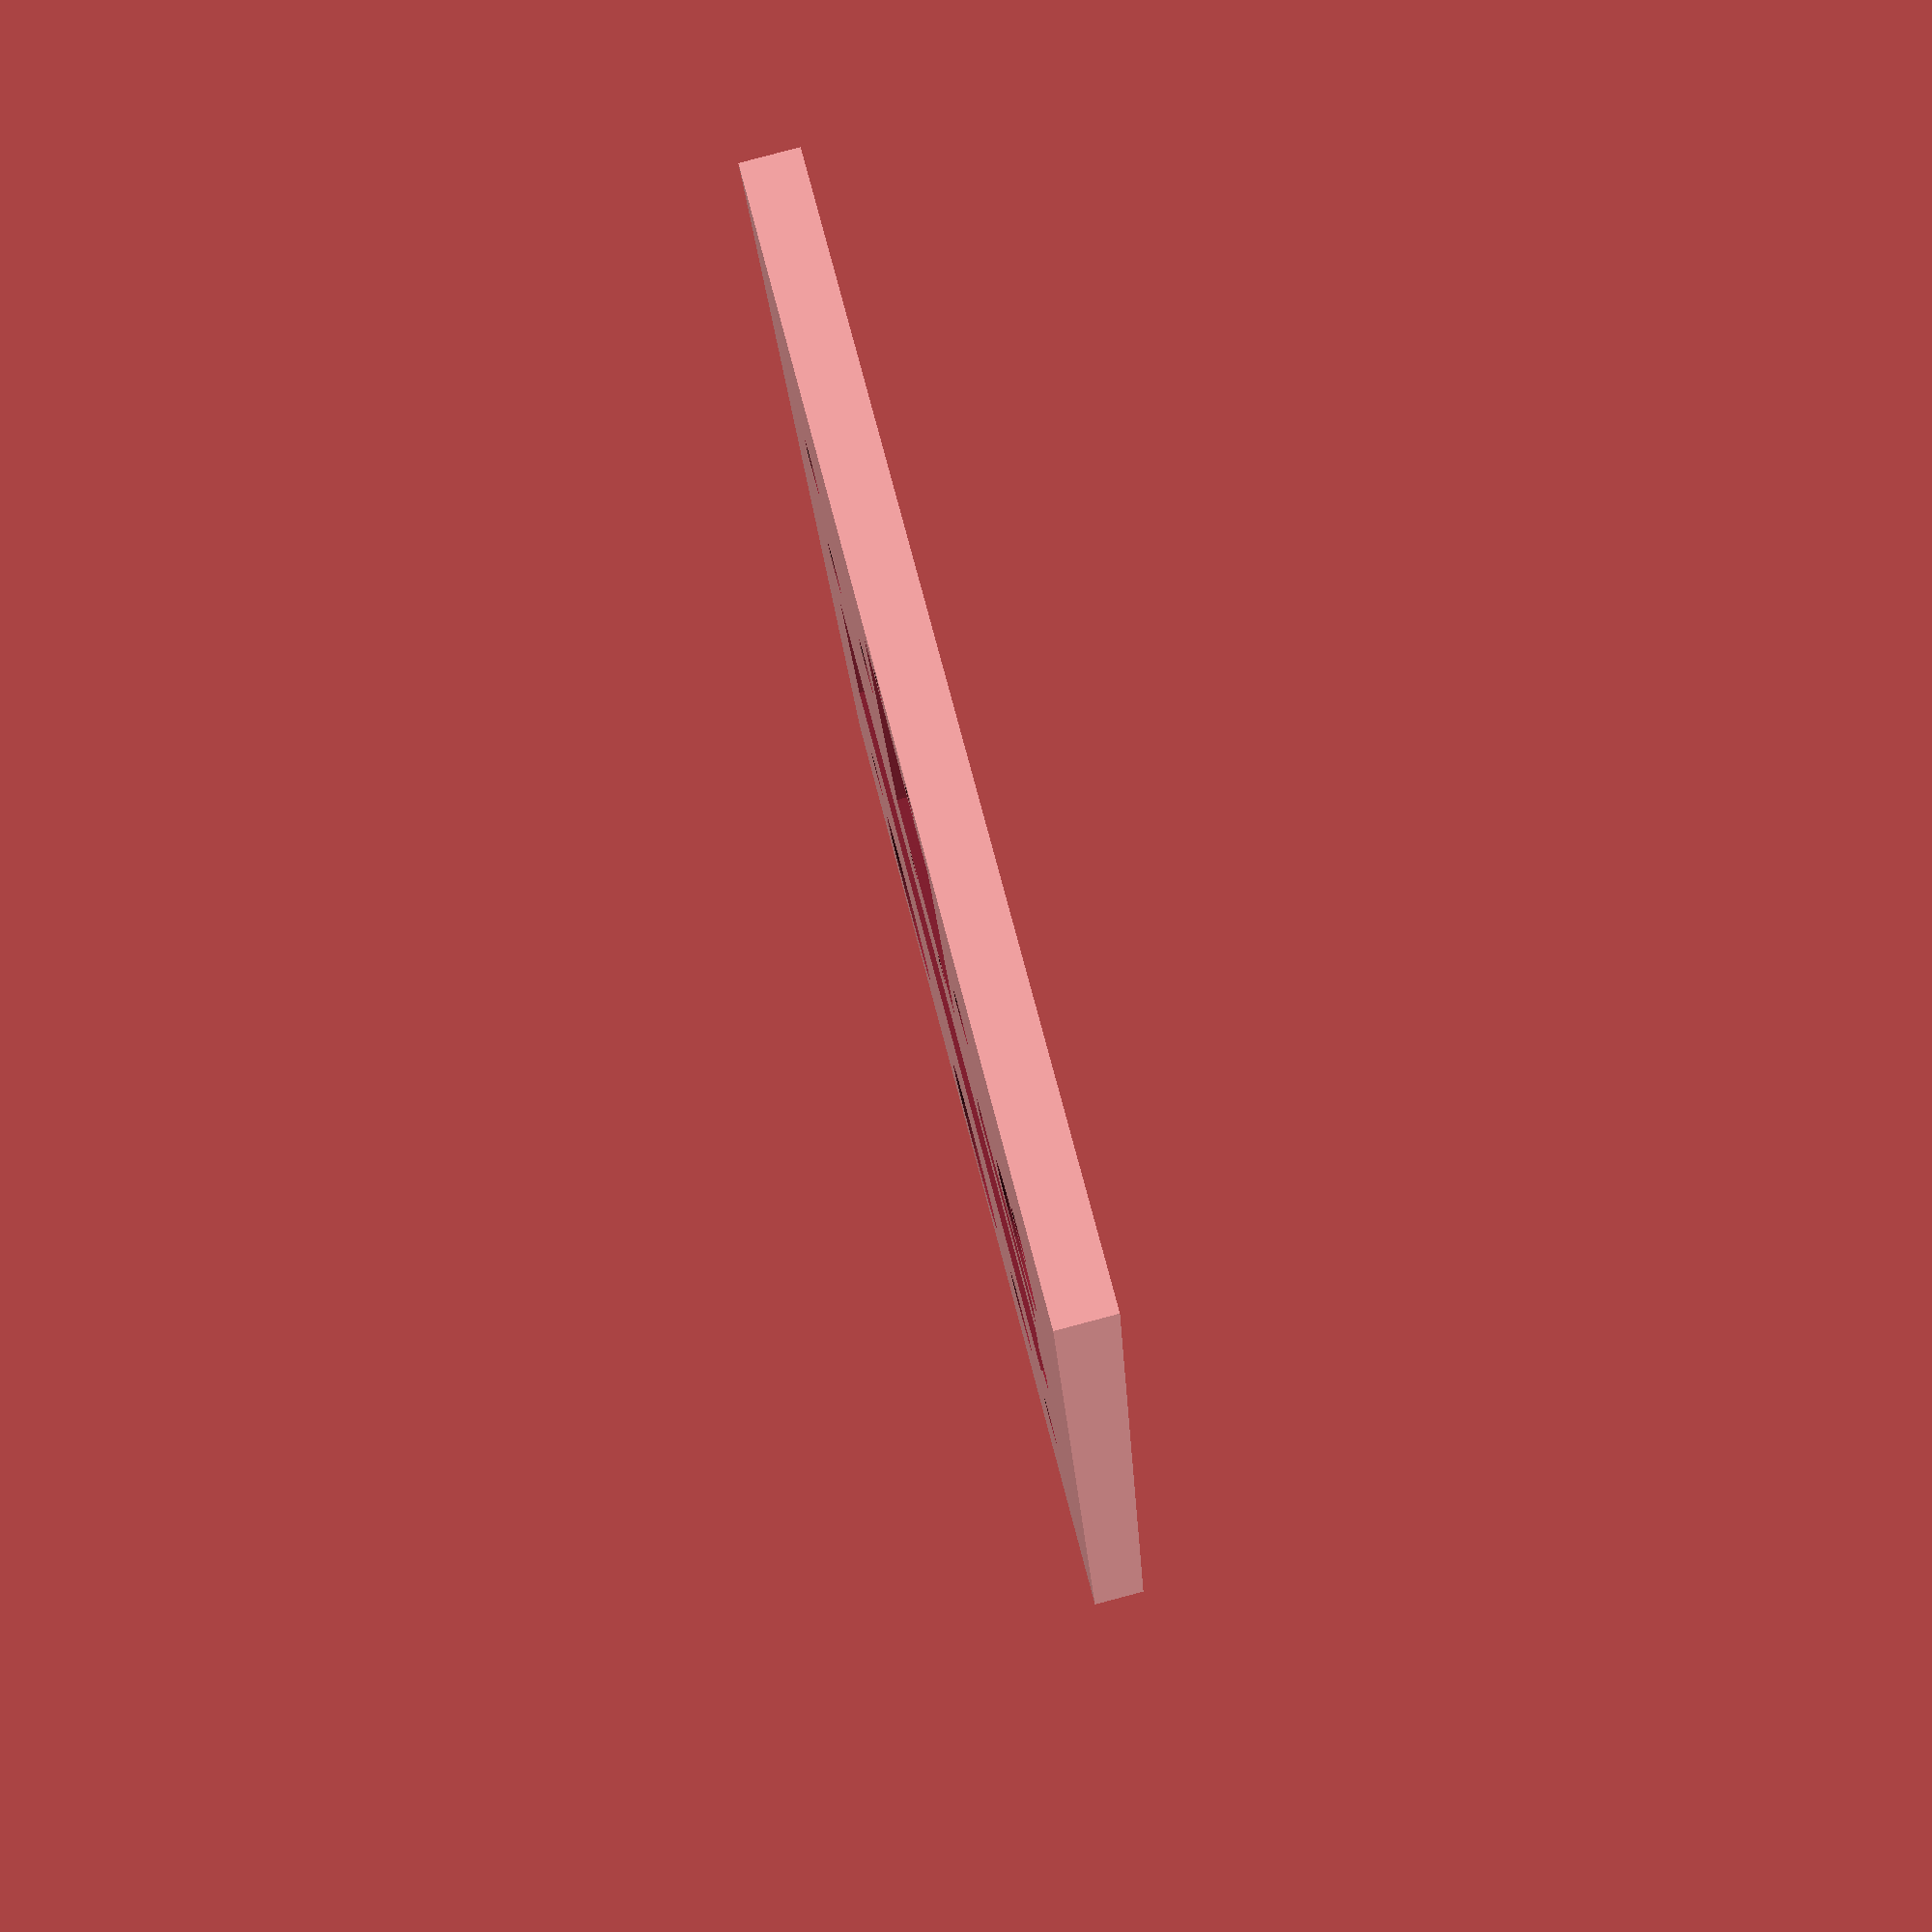
<openscad>

// Module names are of the form poly_<inkscape-path-id>().  As a result,
// you can associate a polygon in this OpenSCAD program with the corresponding
// SVG element in the Inkscape document by looking for the XML element with
// the attribute id="inkscape-path-id".

// fudge value is used to ensure that subtracted solids are a tad taller
// in the z dimension than the polygon being subtracted from.  This helps
// keep the resulting .stl file manifold.
fudge = 0.1;

module poly_path4902(h)
{
  scale([25.4/90, -25.4/90, 1]) union()
  {
    difference()
    {
       linear_extrude(height=h)
         polygon([[146.863320,-101.615264],[146.863320,101.615265],[-146.863320,101.615265],[-146.863320,-101.615264]]);
       translate([0, 0, -fudge])
         linear_extrude(height=h+2*fudge)
           polygon([[132.250040,-21.064465],[132.250040,21.064455],[43.972670,21.064455],[43.972670,-21.064465]]);
       translate([0, 0, -fudge])
         linear_extrude(height=h+2*fudge)
           polygon([[-112.835970,-31.634775],[-116.475170,-32.001529],[-119.864842,-33.053417],[-122.932341,-34.717885],[-125.605018,-36.922378],[-127.810226,-39.594339],[-129.475319,-42.661213],[-130.527649,-46.050443],[-130.894570,-49.689475],[-130.527649,-53.328504],[-129.475319,-56.717733],[-127.810226,-59.784604],[-125.605018,-62.456564],[-122.932341,-64.661056],[-119.864842,-66.325524],[-116.475170,-67.377413],[-112.835970,-67.744165],[-109.196938,-67.377413],[-105.807709,-66.325524],[-102.740837,-64.661056],[-100.068877,-62.456564],[-97.864387,-59.784604],[-96.199920,-56.717733],[-95.148033,-53.328504],[-94.781280,-49.689475],[-95.148033,-46.050443],[-96.199920,-42.661213],[-97.864387,-39.594339],[-100.068877,-36.922378],[-102.740837,-34.717885],[-105.807709,-33.053417],[-109.196938,-32.001529],[-112.835970,-31.634775]]);
       translate([0, 0, -fudge])
         linear_extrude(height=h+2*fudge)
           polygon([[-112.835970,24.634775],[-116.475170,24.268021],[-119.864842,23.216133],[-122.932341,21.551665],[-125.605018,19.347172],[-127.810226,16.675211],[-129.475319,13.608337],[-130.527649,10.219107],[-130.894570,6.580075],[-130.527649,2.940875],[-129.475319,-0.448798],[-127.810226,-3.516296],[-125.605018,-6.188973],[-122.932341,-8.394182],[-119.864842,-10.059275],[-116.475170,-11.111605],[-112.835970,-11.478525],[-109.196938,-11.111605],[-105.807709,-10.059275],[-102.740837,-8.394182],[-100.068877,-6.188973],[-97.864387,-3.516296],[-96.199920,-0.448798],[-95.148033,2.940875],[-94.781280,6.580075],[-95.148033,10.219107],[-96.199920,13.608337],[-97.864387,16.675211],[-100.068877,19.347172],[-102.740837,21.551665],[-105.807709,23.216133],[-109.196938,24.268021],[-112.835970,24.634775]]);
       translate([0, 0, -fudge])
         linear_extrude(height=h+2*fudge)
           polygon([[37.800790,13.126955],[36.628183,12.890932],[35.670907,12.246583],[35.025643,11.289491],[34.789070,10.115235],[35.025643,8.944883],[35.670907,7.988765],[36.628183,7.343926],[37.800790,7.107415],[38.971142,7.343926],[39.927260,7.988765],[40.572098,8.944883],[40.808610,10.115235],[40.572098,11.289491],[39.927260,12.246583],[38.971142,12.890932],[37.800790,13.126955]]);
       translate([0, 0, -fudge])
         linear_extrude(height=h+2*fudge)
           polygon([[37.800790,-7.037115],[36.628183,-7.273688],[35.670907,-7.918953],[35.025643,-8.876229],[34.789070,-10.048835],[35.025643,-11.219186],[35.670907,-12.175300],[36.628183,-12.820135],[37.800790,-13.056646],[38.971142,-12.820135],[39.927260,-12.175301],[40.572098,-11.219186],[40.808610,-10.048835],[40.572098,-8.876229],[39.927260,-7.918953],[38.971142,-7.273688],[37.800790,-7.037115]]);
       translate([0, 0, -fudge])
         linear_extrude(height=h+2*fudge)
           polygon([[138.113320,-7.037115],[136.942970,-7.273688],[135.986855,-7.918953],[135.342020,-8.876229],[135.105510,-10.048835],[135.342020,-11.219186],[135.986855,-12.175300],[136.942970,-12.820135],[138.113320,-13.056646],[139.285927,-12.820135],[140.243202,-12.175301],[140.888467,-11.219186],[141.125040,-10.048835],[140.888467,-8.876229],[140.243202,-7.918953],[139.285927,-7.273688],[138.113320,-7.037115]]);
       translate([0, 0, -fudge])
         linear_extrude(height=h+2*fudge)
           polygon([[138.113320,13.126955],[136.942970,12.890932],[135.986855,12.246583],[135.342020,11.289491],[135.105510,10.115235],[135.342020,8.944883],[135.986855,7.988765],[136.942970,7.343926],[138.113320,7.107415],[139.285927,7.343926],[140.243202,7.988765],[140.888467,8.944883],[141.125040,10.115235],[140.888467,11.289491],[140.243202,12.246583],[139.285927,12.890932],[138.113320,13.126955]]);
       translate([0, 0, -fudge])
         linear_extrude(height=h+2*fudge)
           polygon([[83.097680,76.279314],[81.145592,75.885028],[79.551291,74.809590],[78.476277,73.214131],[78.082050,71.259784],[78.476277,69.308308],[79.551291,67.715351],[81.145592,66.641681],[83.097680,66.248064],[85.049766,66.641681],[86.644064,67.715351],[87.719075,69.308308],[88.113300,71.259784],[87.719075,73.214131],[86.644064,74.809590],[85.049766,75.885028],[83.097680,76.279314]]);
       translate([0, 0, -fudge])
         linear_extrude(height=h+2*fudge)
           polygon([[83.691430,-66.439476],[81.739342,-66.833153],[80.145041,-67.907251],[79.070027,-69.501368],[78.675800,-71.455106],[79.070027,-73.407193],[80.145041,-75.001494],[81.739342,-76.076508],[83.691430,-76.470736],[85.643518,-76.076508],[87.237819,-75.001494],[88.312833,-73.407193],[88.707060,-71.455106],[88.312833,-69.501368],[87.237819,-67.907251],[85.643518,-66.833153],[83.691430,-66.439476]]);
       translate([0, 0, -fudge])
         linear_extrude(height=h+2*fudge)
           polygon([[-89.421900,76.279314],[-91.373988,75.885028],[-92.968289,74.809590],[-94.043303,73.214131],[-94.437530,71.259784],[-94.043303,69.308308],[-92.968289,67.715351],[-91.373988,66.641681],[-89.421900,66.248064],[-87.469812,66.641681],[-85.875511,67.715351],[-84.800497,69.308308],[-84.406270,71.259784],[-84.800497,73.214131],[-85.875511,74.809590],[-87.469812,75.885028],[-89.421900,76.279314]]);
       translate([0, 0, -fudge])
         linear_extrude(height=h+2*fudge)
           polygon([[-89.421900,-65.740255],[-91.373988,-66.133933],[-92.968289,-67.208029],[-94.043303,-68.802144],[-94.437530,-70.755875],[-94.043303,-72.707967],[-92.968289,-74.302268],[-91.373988,-75.377280],[-89.421900,-75.771505],[-87.469812,-75.377280],[-85.875511,-74.302268],[-84.800497,-72.707967],[-84.406270,-70.755875],[-84.800497,-68.802144],[-85.875511,-67.208029],[-87.469812,-66.133933],[-89.421900,-65.740255]]);
       translate([0, 0, -fudge])
         linear_extrude(height=h+2*fudge)
           polygon([[-89.714870,56.935555],[-91.433834,56.762527],[-93.034695,56.266182],[-94.483211,55.480622],[-95.745143,54.439950],[-96.786249,53.178269],[-97.572289,51.729685],[-98.069023,50.128298],[-98.242210,48.408215],[-98.069023,46.689250],[-97.572289,45.088388],[-96.786249,43.639870],[-95.745143,42.377937],[-94.483211,41.336829],[-93.034695,40.550787],[-91.433834,40.054052],[-89.714870,39.880865],[-87.995905,40.054052],[-86.395044,40.550787],[-84.946526,41.336829],[-83.684593,42.377937],[-82.643484,43.639870],[-81.857442,45.088388],[-81.360707,46.689250],[-81.187520,48.408215],[-81.360707,50.128298],[-81.857442,51.729685],[-82.643484,53.178269],[-83.684593,54.439950],[-84.946526,55.480622],[-86.395044,56.266182],[-87.995905,56.762527],[-89.714870,56.935555]]);
       translate([0, 0, -fudge])
         linear_extrude(height=h+2*fudge)
           polygon([[63.011740,80.318375],[60.282100,80.043427],[57.739823,79.254776],[55.439339,78.006715],[53.435075,76.353532],[51.781458,74.349519],[50.532917,72.048966],[49.743878,69.506165],[49.468770,66.775405],[49.743878,64.045767],[50.532917,61.503492],[51.781458,59.203008],[53.435075,57.198743],[55.439339,55.545125],[57.739823,54.296582],[60.282100,53.507543],[63.011740,53.232435],[65.741375,53.507543],[68.283648,54.296582],[70.584132,55.545125],[72.588398,57.198743],[74.242017,59.203008],[75.490561,61.503492],[76.279601,64.045767],[76.554710,66.775405],[76.279601,69.506165],[75.490561,72.048966],[74.242017,74.349519],[72.588398,76.353532],[70.584132,78.006715],[68.283648,79.254776],[65.741375,80.043427],[63.011740,80.318375]]);
       translate([0, 0, -fudge])
         linear_extrude(height=h+2*fudge)
           polygon([[88.125020,38.455084],[86.172934,38.061407],[84.578636,36.987310],[83.503625,35.393192],[83.109400,33.439455],[83.503625,31.487368],[84.578636,29.893071],[86.172934,28.818060],[88.125020,28.423834],[90.077108,28.818060],[91.671409,29.893071],[92.746423,31.487368],[93.140650,33.439455],[92.746423,35.393192],[91.671409,36.987310],[90.077108,38.061407],[88.125020,38.455084]]);
       translate([0, 0, -fudge])
         linear_extrude(height=h+2*fudge)
           polygon([[88.179720,-26.580085],[86.227634,-26.973763],[84.633336,-28.047860],[83.558325,-29.641978],[83.164100,-31.595715],[83.558325,-33.547803],[84.633336,-35.142104],[86.227634,-36.217118],[88.179720,-36.611345],[90.131812,-36.217118],[91.726112,-35.142104],[92.801124,-33.547803],[93.195350,-31.595715],[92.801124,-29.641978],[91.726112,-28.047860],[90.131812,-26.973763],[88.179720,-26.580085]]);
       translate([0, 0, -fudge])
         linear_extrude(height=h+2*fudge)
           polygon([[42.816440,-62.634785],[40.862703,-63.029073],[39.268585,-64.104514],[38.194487,-65.699973],[37.800810,-67.654315],[38.194487,-69.605792],[39.268585,-71.198749],[40.862703,-72.272419],[42.816440,-72.666035],[44.767917,-72.272419],[46.360874,-71.198749],[47.434544,-69.605792],[47.828160,-67.654315],[47.434544,-65.699973],[46.360874,-64.104514],[44.767917,-63.029073],[42.816440,-62.634785]]);
       translate([0, 0, -fudge])
         linear_extrude(height=h+2*fudge)
           polygon([[-43.363270,73.228525],[-43.363270,-73.228545],[10.808620,-73.228545],[10.808620,73.228525],[-6.078110,73.337905],[-9.351550,78.173845],[-23.492180,78.173845],[-27.054680,73.337905]]);
       translate([0, 0, -fudge])
         linear_extrude(height=h+2*fudge)
           polygon([[42.816440,35.712895],[42.816440,75.345715],[25.957060,75.345715],[25.957060,35.712895]]);
       translate([0, 0, -fudge])
         linear_extrude(height=h+2*fudge)
           polygon([[42.816440,35.712895]]);
    }
  }
}

poly_path4902(3);

</openscad>
<views>
elev=275.3 azim=259.3 roll=75.2 proj=p view=solid
</views>
